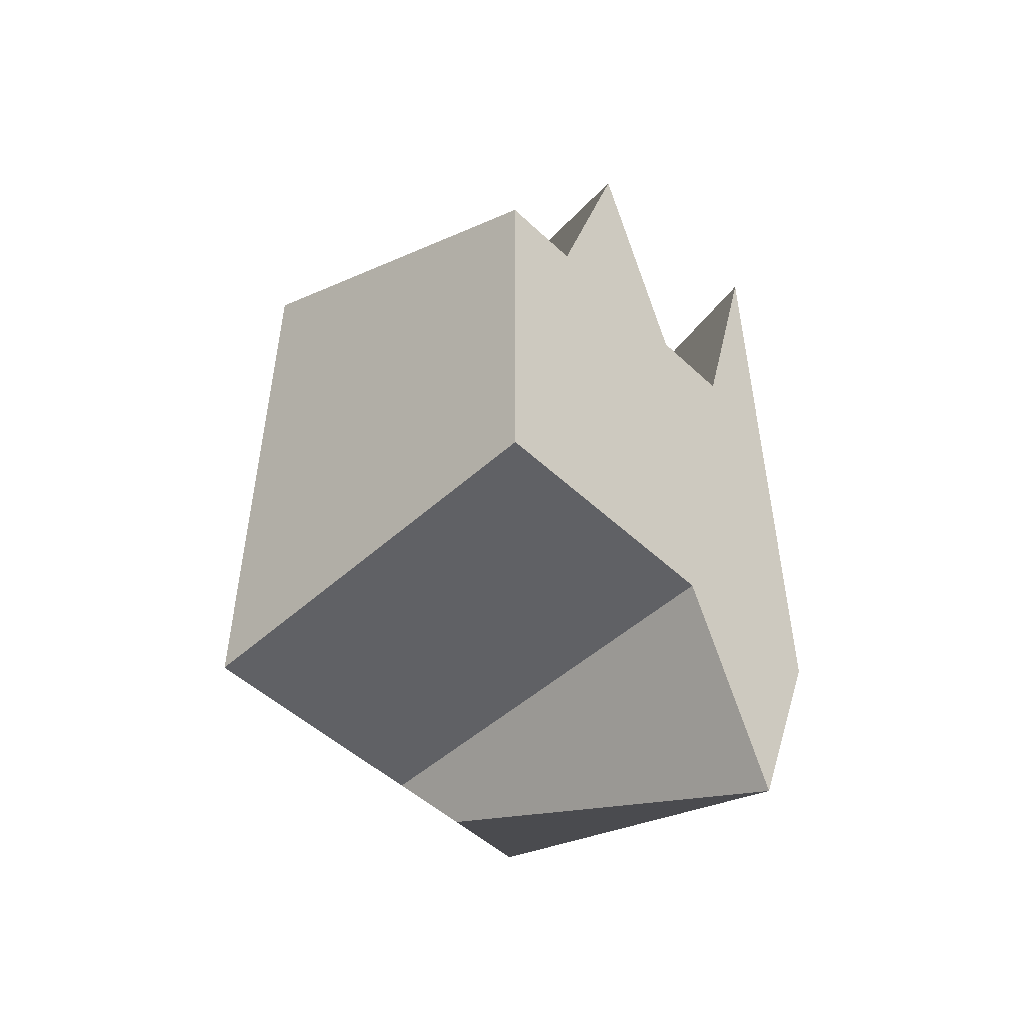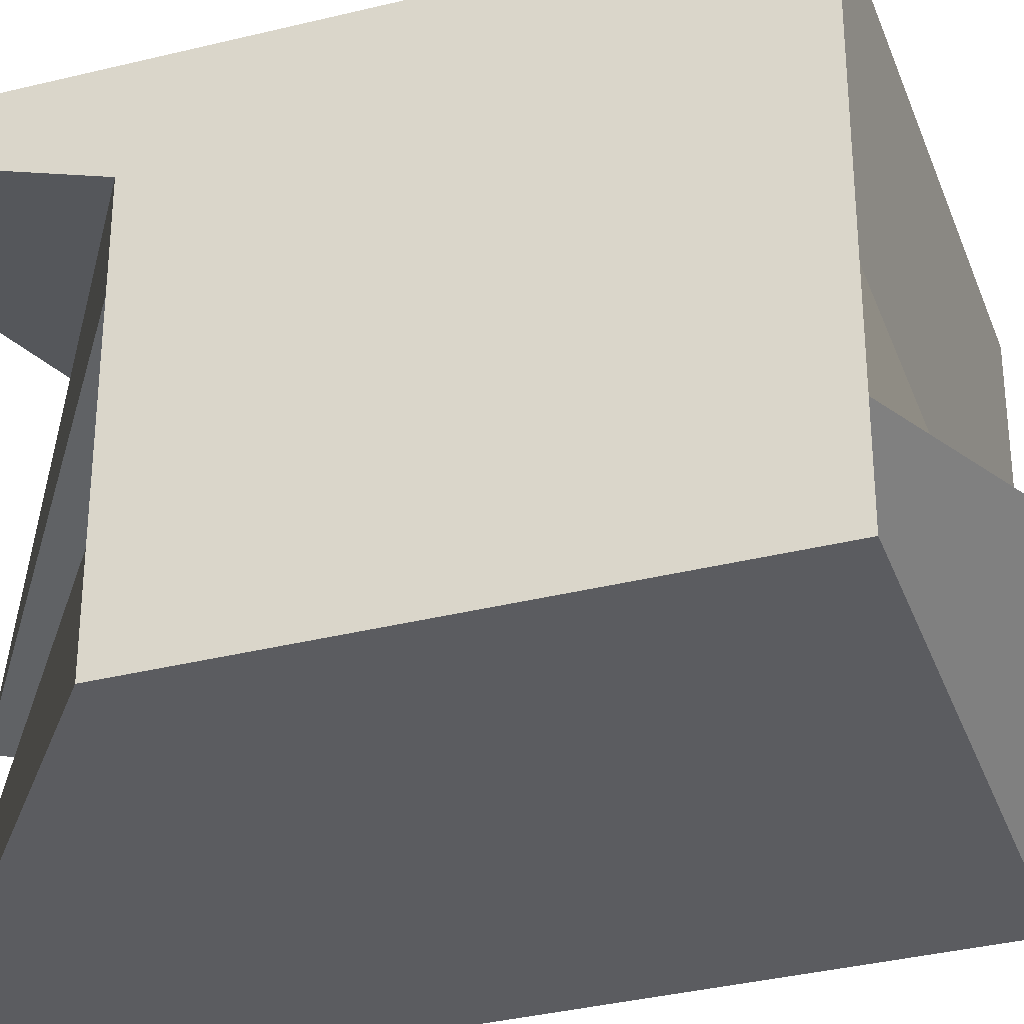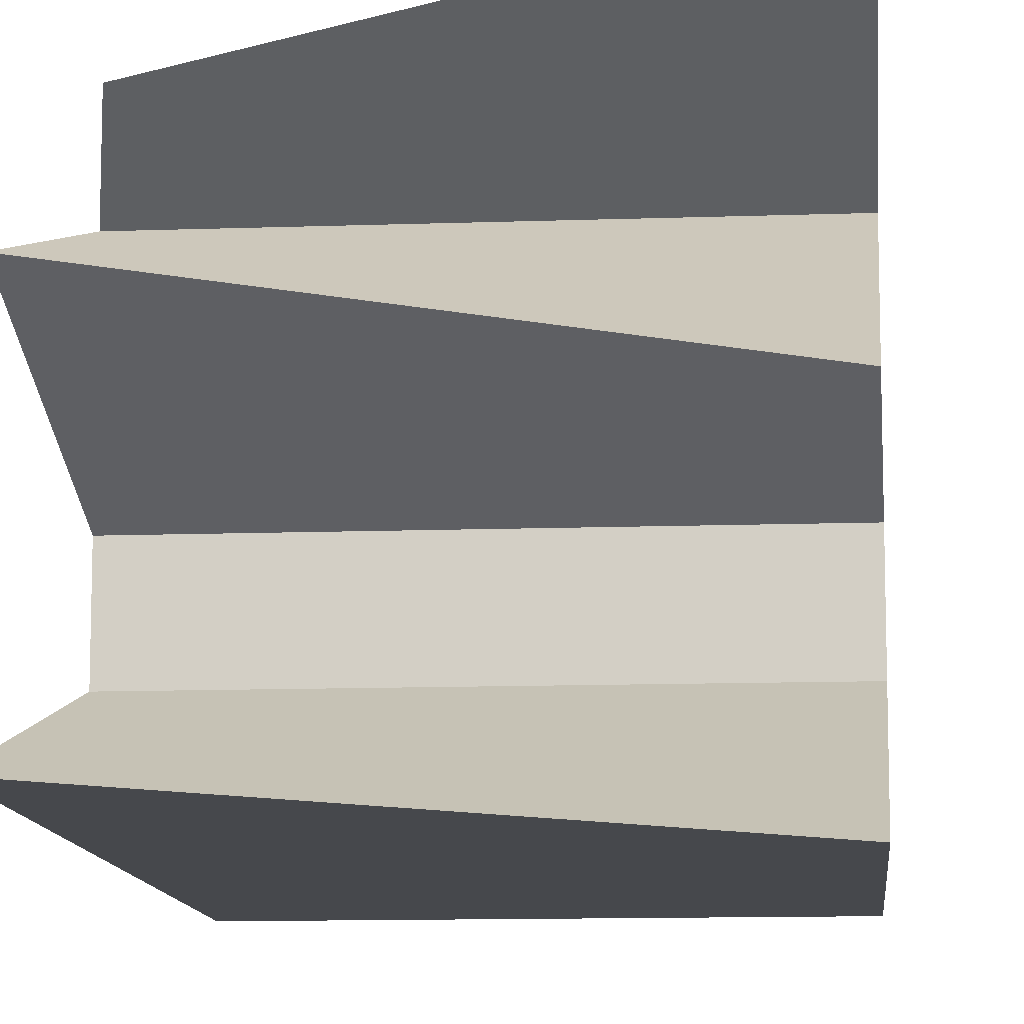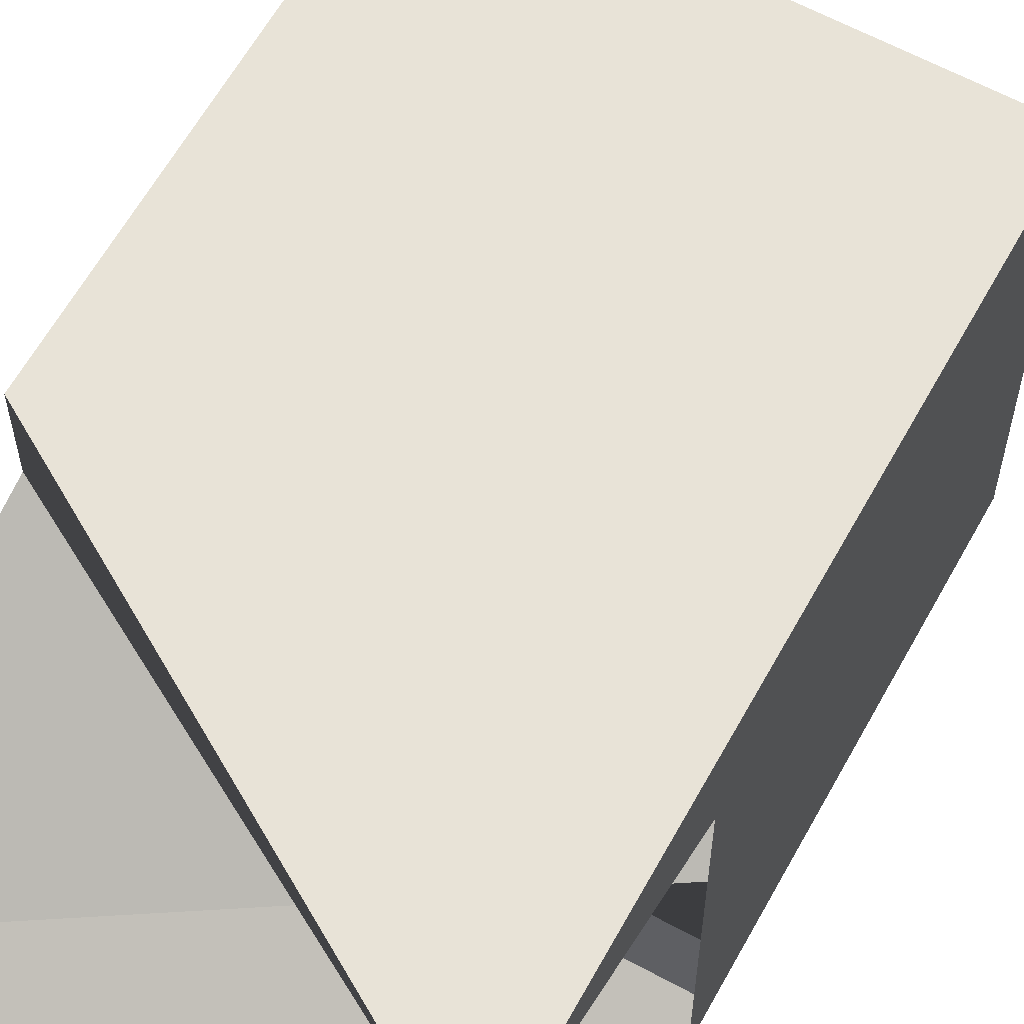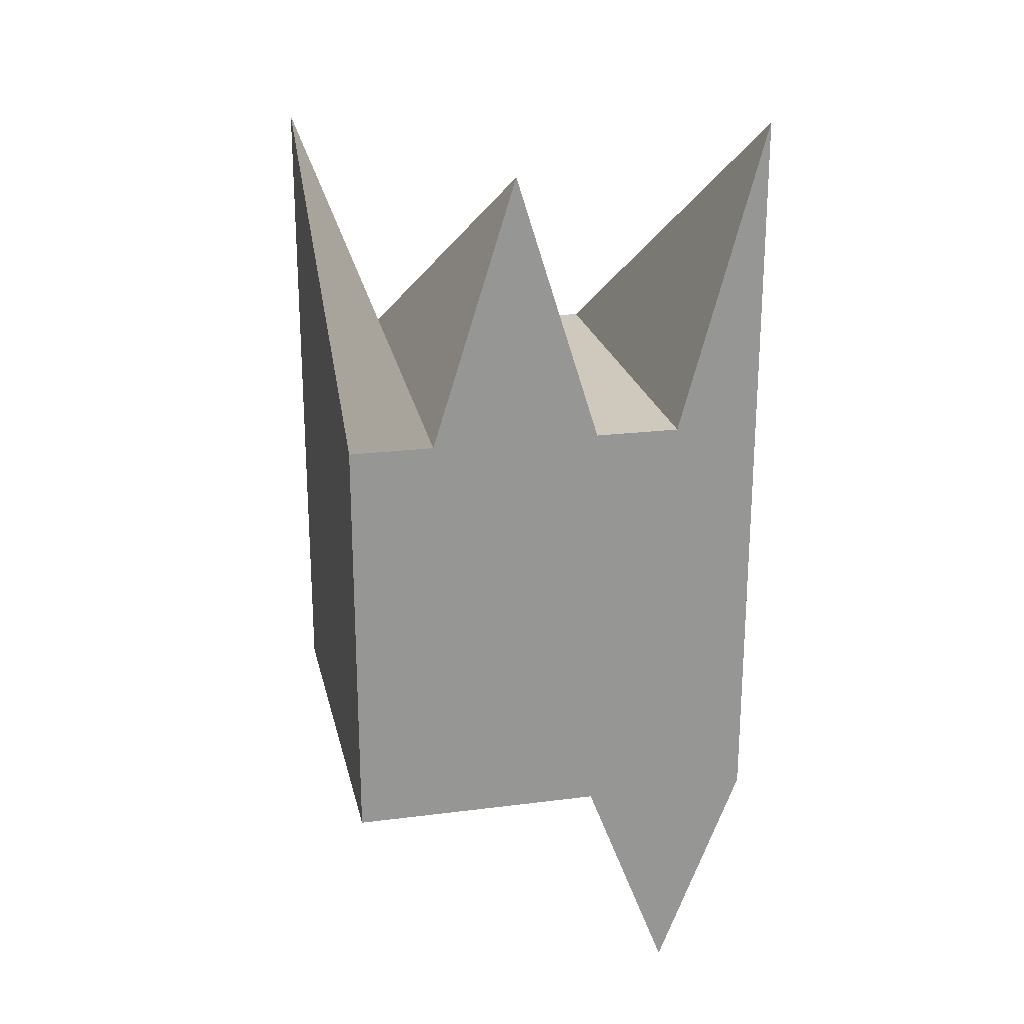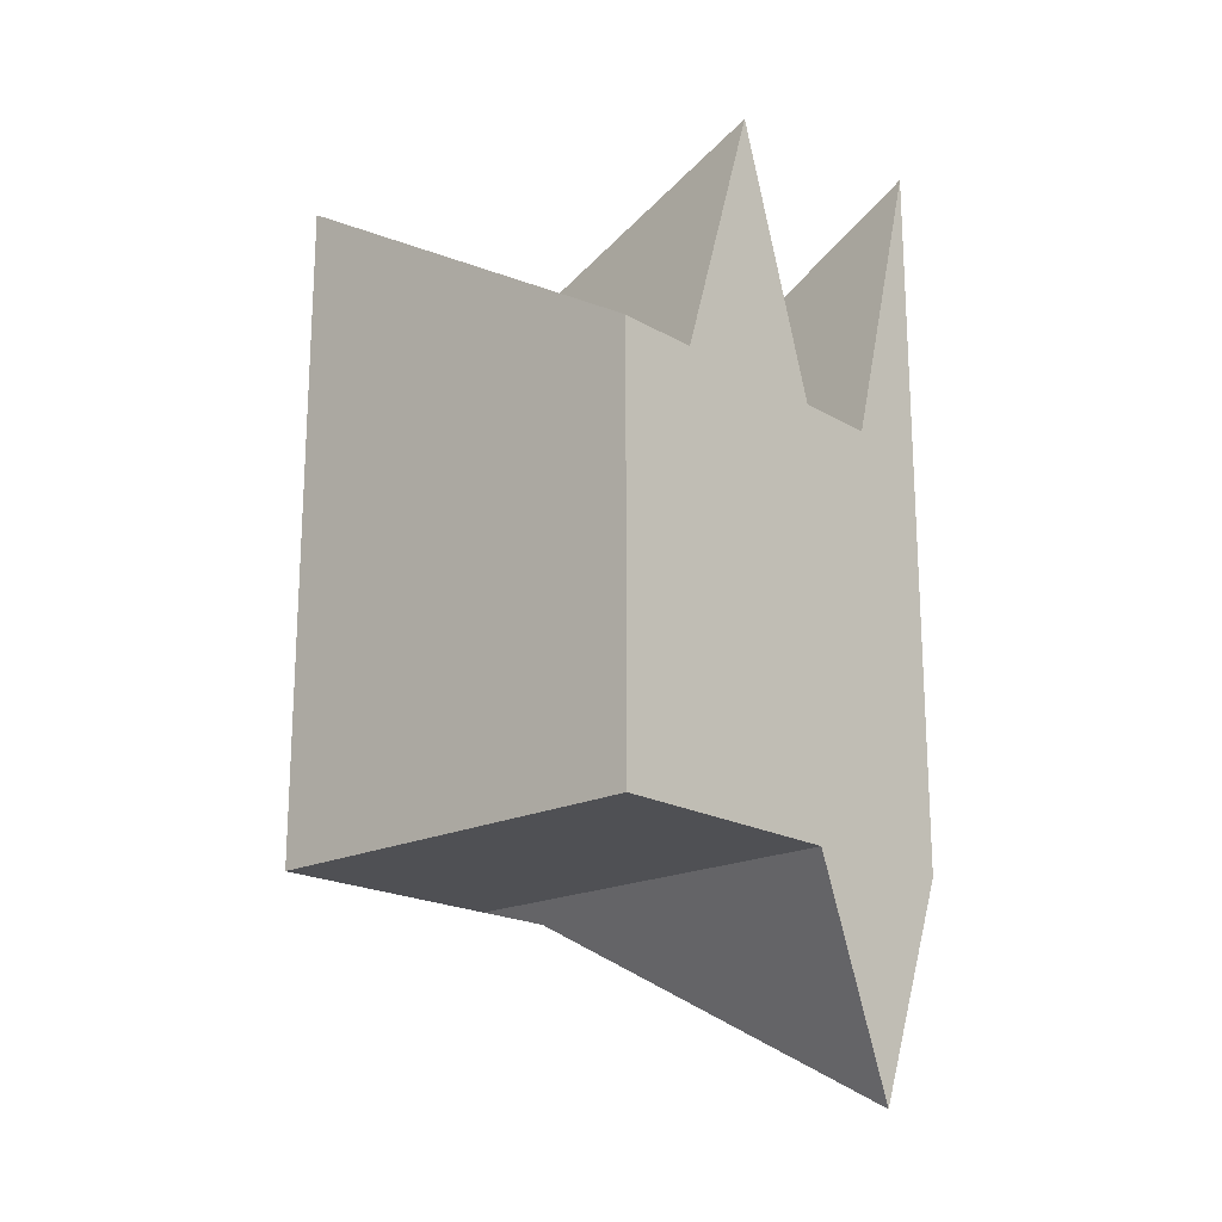
<metadata>
{"format":"obj","ext":"obj","renderer":"f3d","projection":"perspective","resolution":1024,"background":"white","views":[{"elev":-50.3,"azim":44.4,"up":"+Y"},{"elev":-35.0,"azim":-71.6,"up":"+Z"},{"elev":-11.3,"azim":-175.0,"up":"+Z"},{"elev":61.9,"azim":-151.1,"up":"+Z"},{"elev":22.5,"azim":77.6,"up":"+Y"},{"elev":-19.2,"azim":42.6,"up":"+Y"}]}
</metadata>
<code>
o Cube
v 1 2.468 -1
v 1 -1 -1
v 1 1 1
v 1 -1 1
v -1 1 -1
v -1 -1 -1
v -1 2.209 1
v -1 -1 1
v -1 -1 -0.6
v -1 -1 -0.2
v -1 -1 0.2
v -1 -1 0.6
v 1 1 -0.6
v 1 1 -0.2
v 1 2.271 0.2
v 1 1 0.6
v -1 1 0.6
v -1 1 0.2
v -1 1 -0.2
v -1 1 -0.6
v 1 -1 0.6
v 1 -1 0.2
v 1 -1 -0.2
v 1 -2.037 -0.6
f 16 17 7 3
f 4 3 7 8
f 9 20 5 6
f 12 21 4 8
f 21 16 3 4
f 6 5 1 2
f 2 1 13 24
f 24 13 14 23
f 23 14 15 22
f 22 15 16 21
f 6 2 24 9
f 9 24 23 10
f 10 23 22 11
f 11 22 21 12
f 8 7 17 12
f 12 17 18 11
f 11 18 19 10
f 10 19 20 9
f 1 5 20 13
f 13 20 19 14
f 14 19 18 15
f 15 18 17 16

</code>
